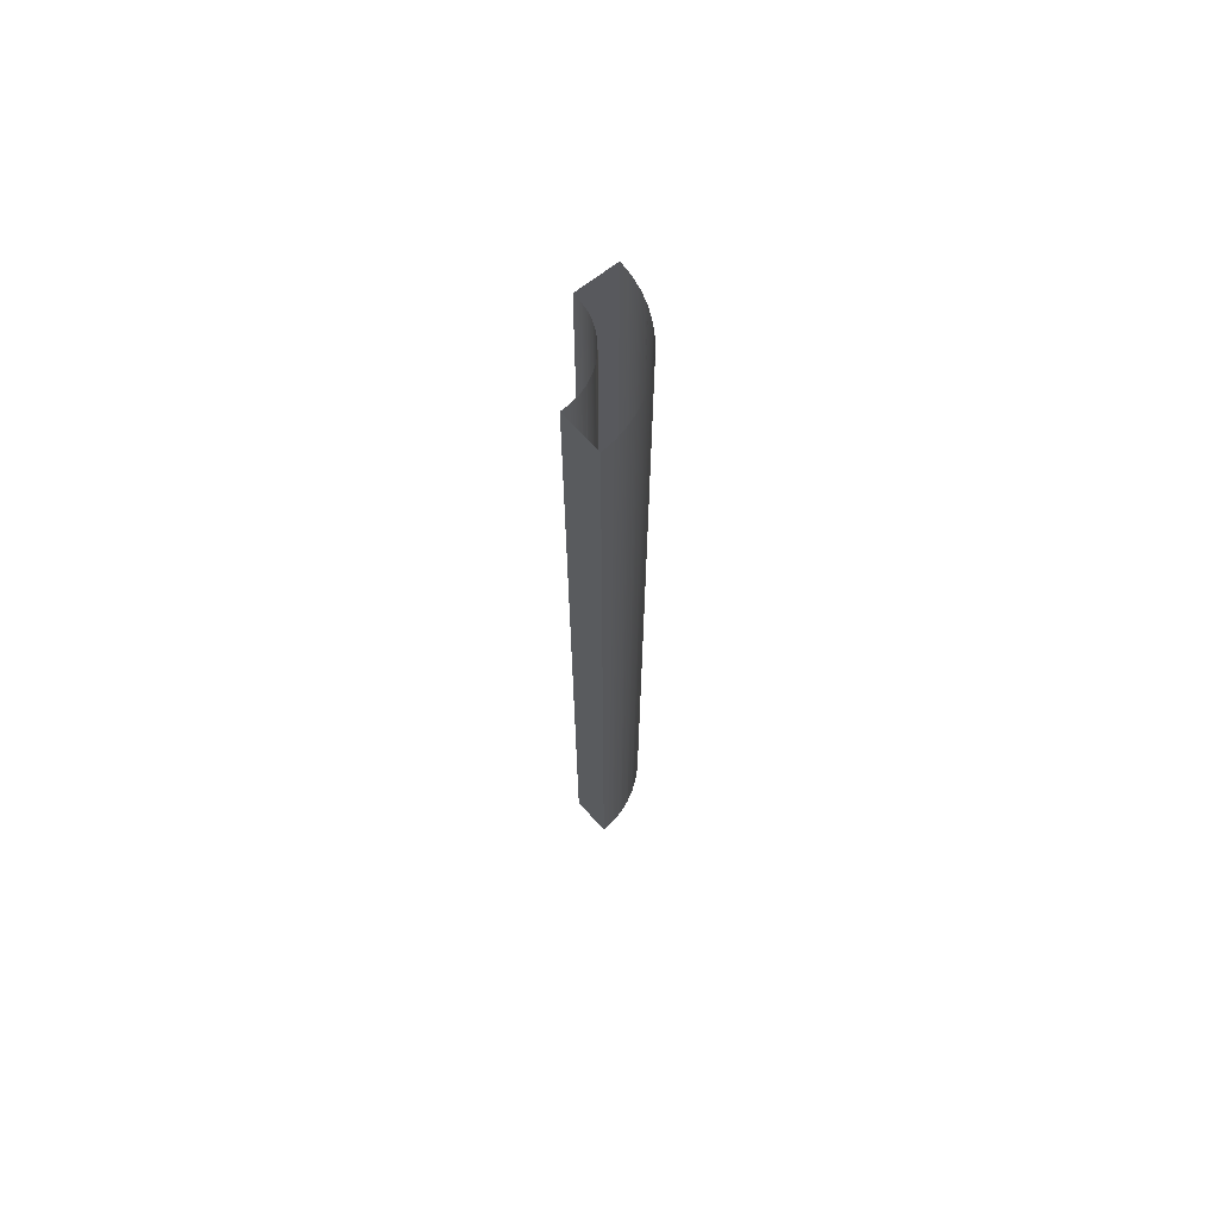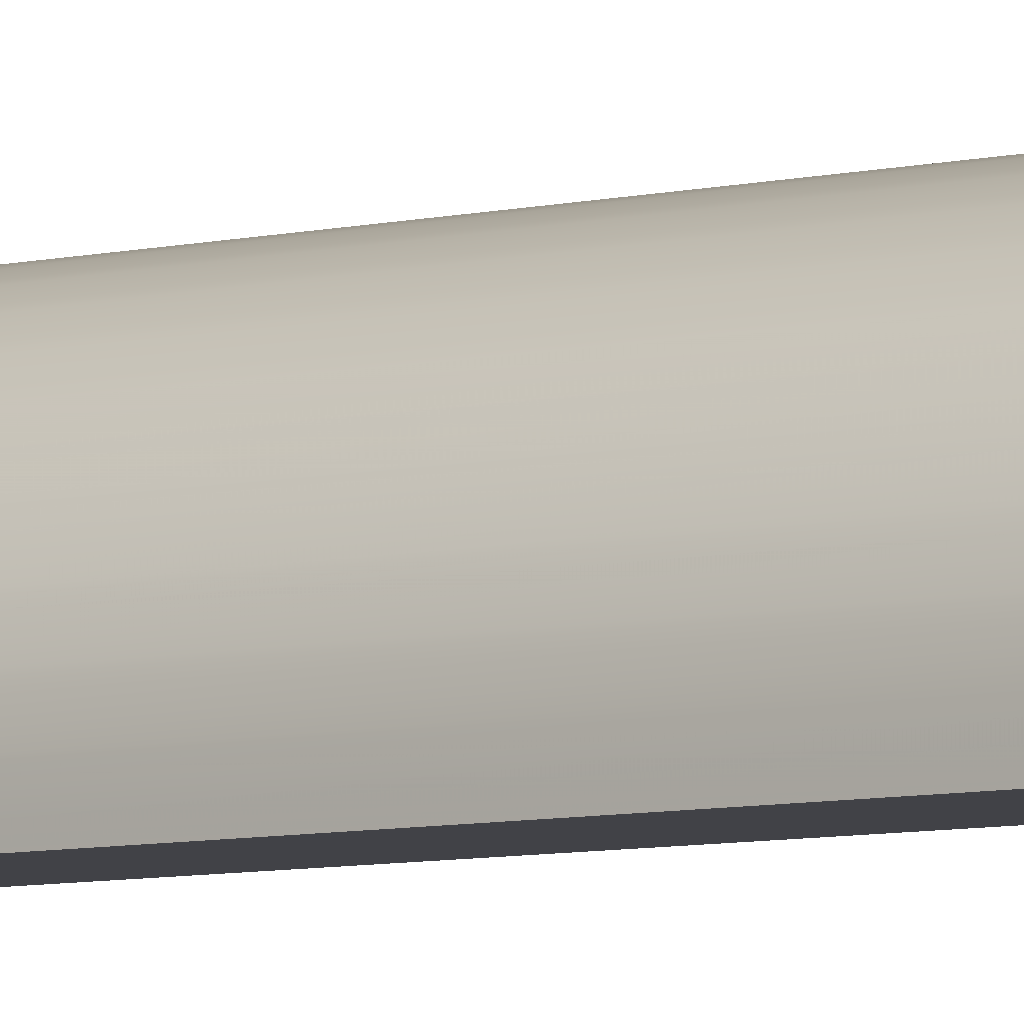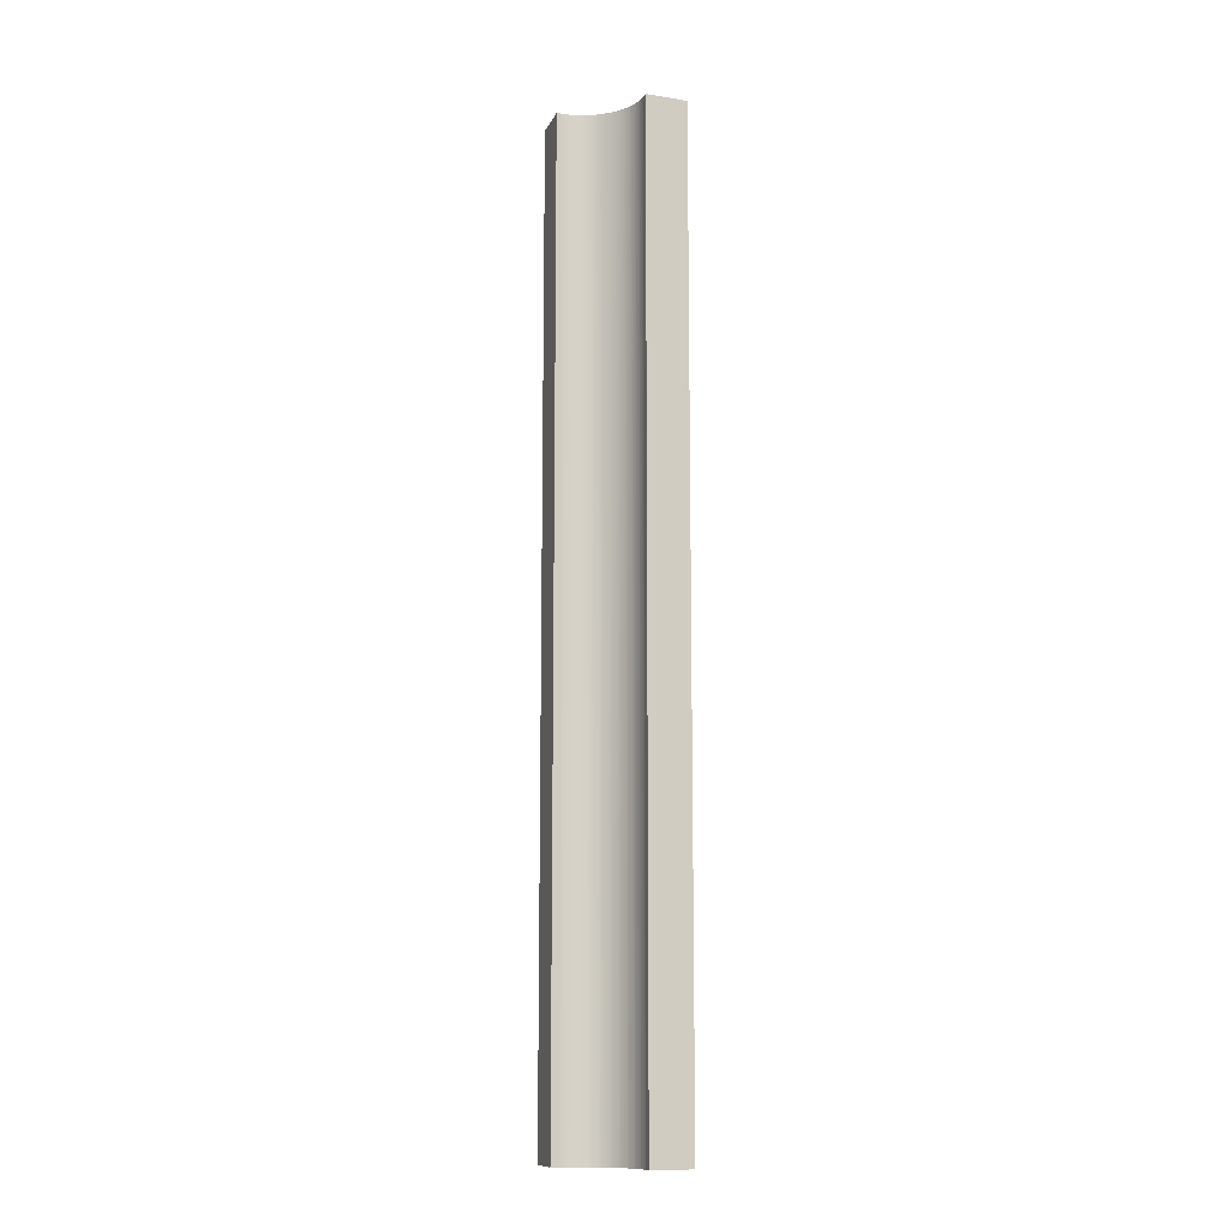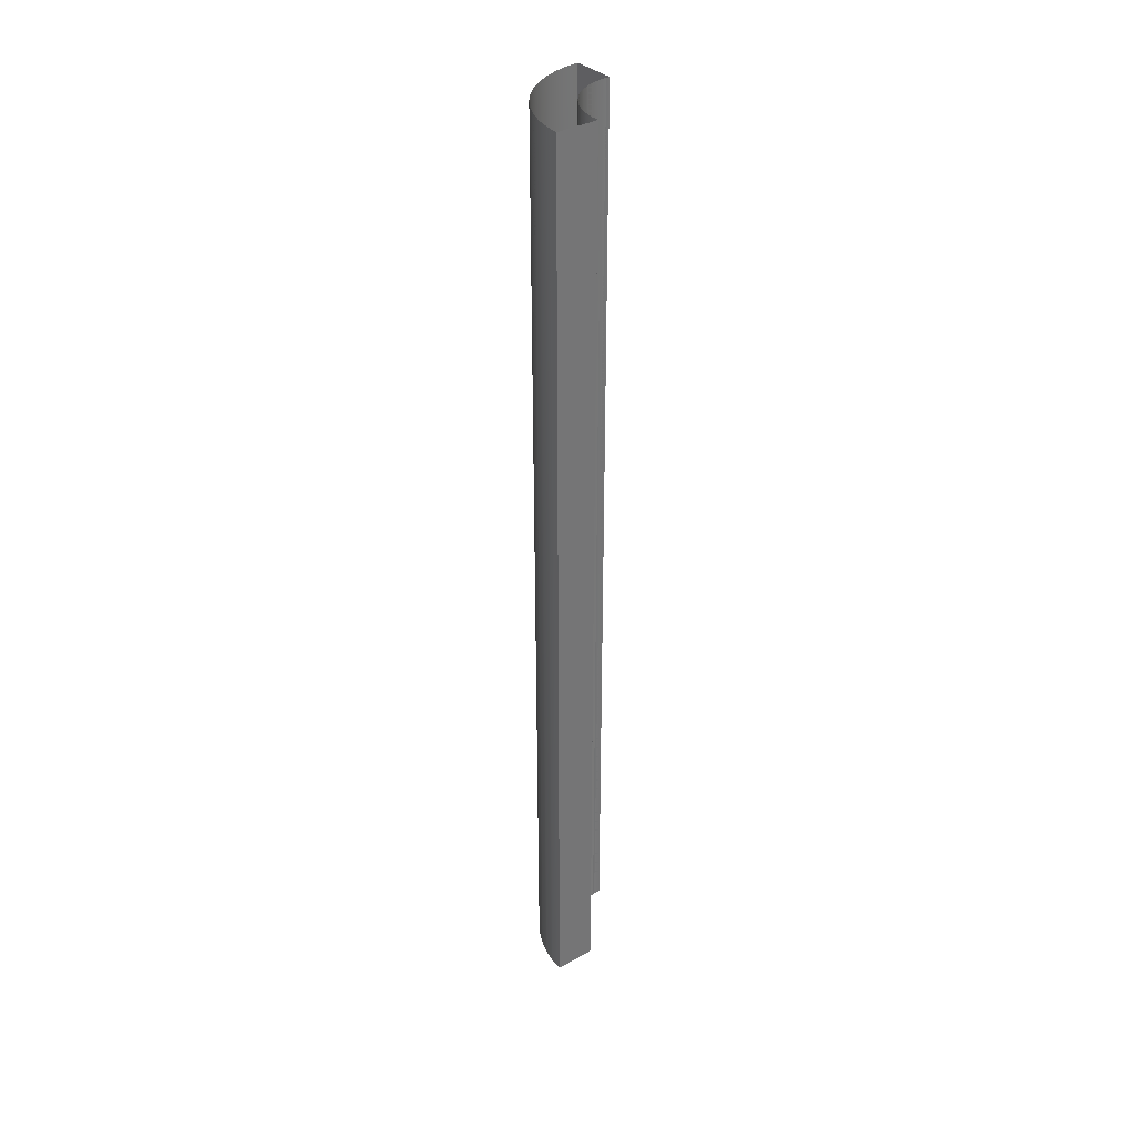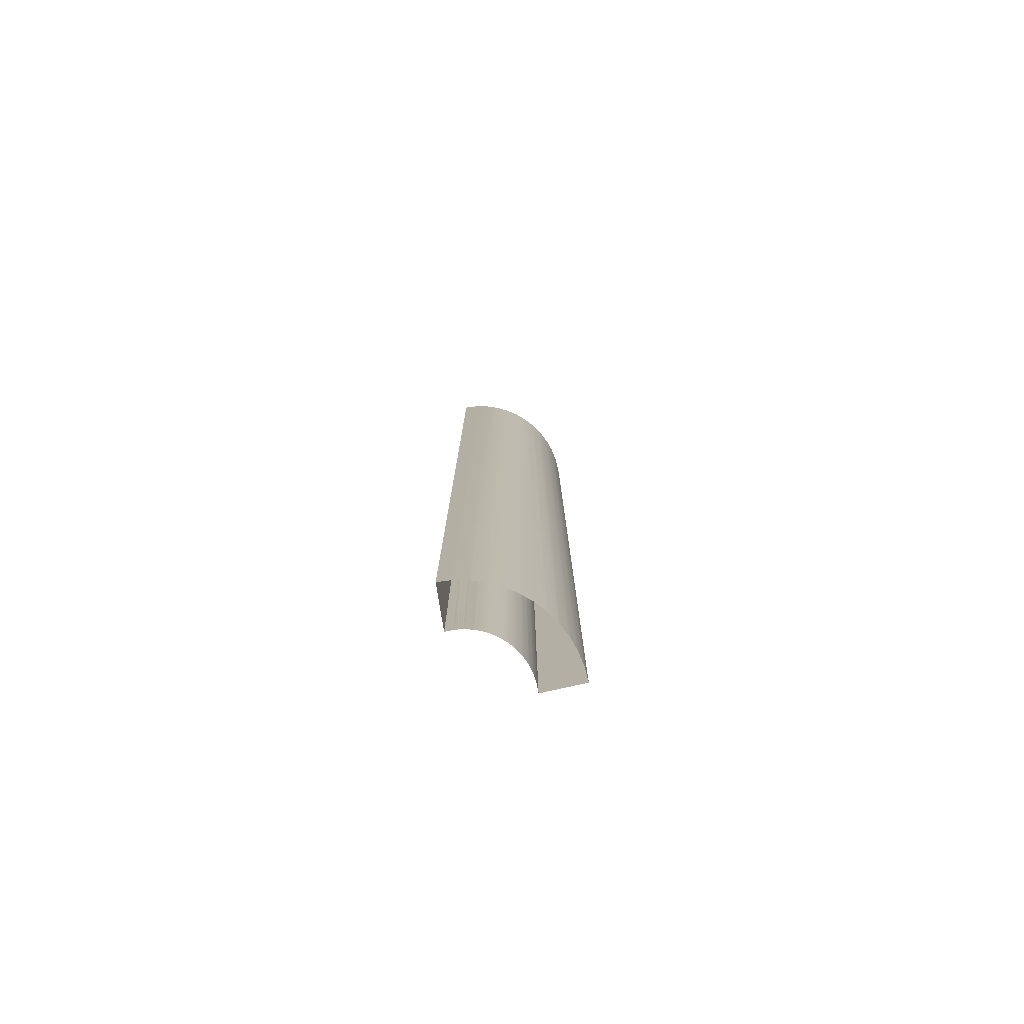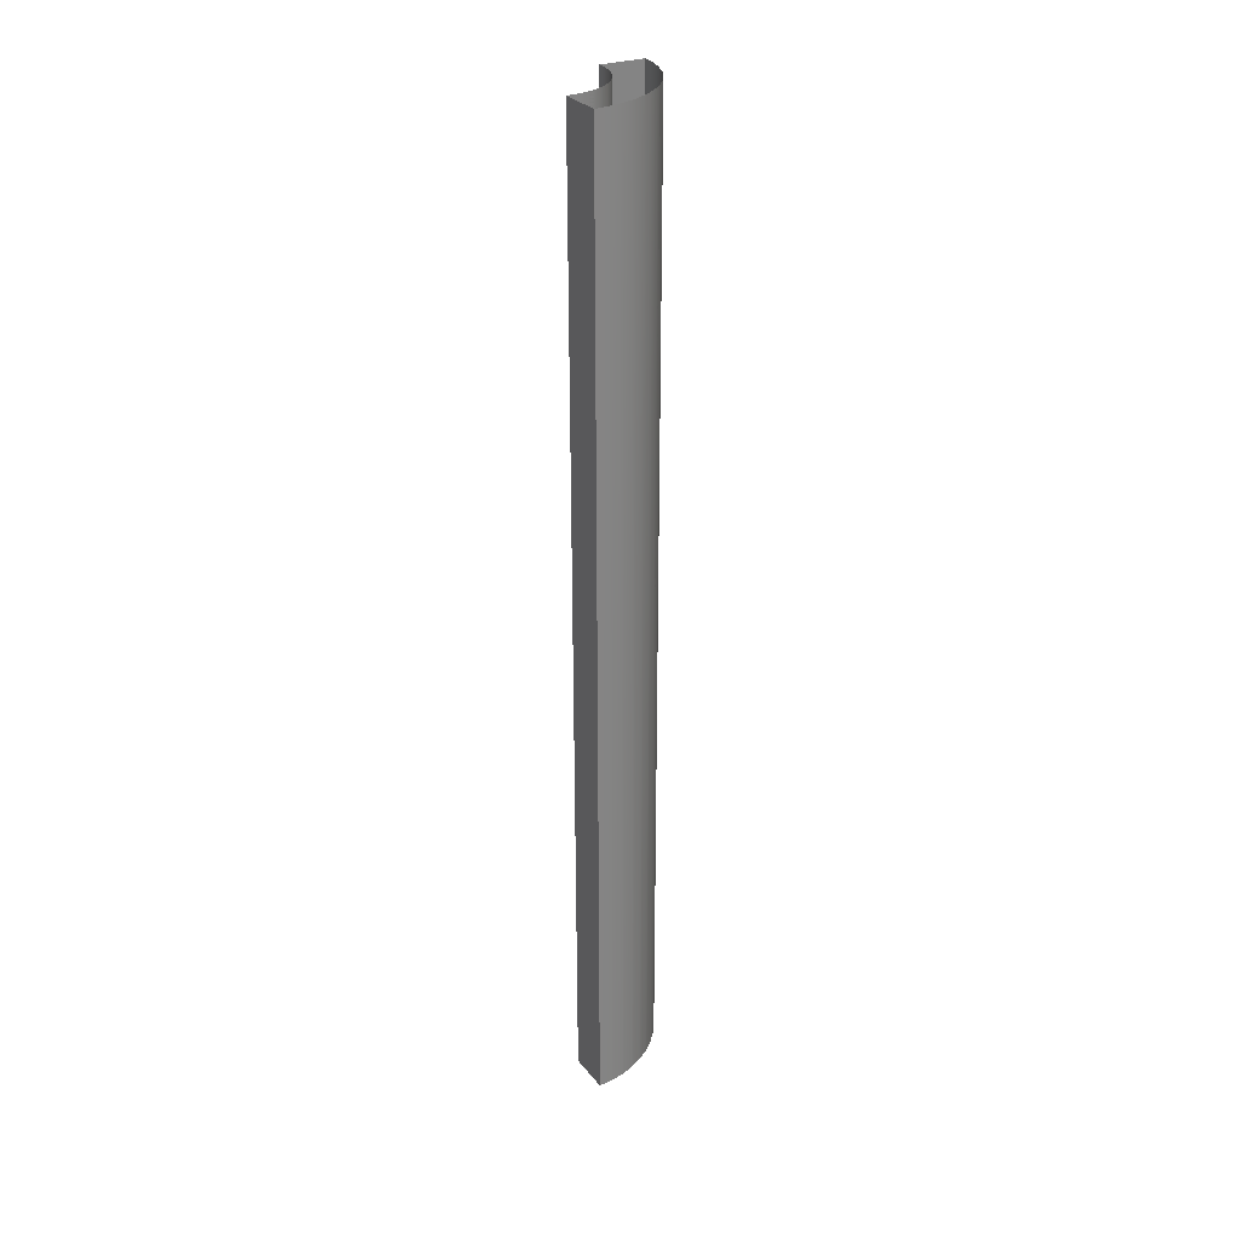
<metadata>
{"format":"obj","ext":"obj","renderer":"f3d","projection":"perspective","resolution":1024,"background":"white","views":[{"elev":68.6,"azim":-39.9,"up":"+Y"},{"elev":-5.4,"azim":132.4,"up":"+Z"},{"elev":-11.6,"azim":-109.0,"up":"+Y"},{"elev":35.8,"azim":141.7,"up":"+Y"},{"elev":-78.2,"azim":10.8,"up":"+Y"},{"elev":29.6,"azim":-29.5,"up":"+Y"}]}
</metadata>
<code>
o model.012_model.28576
v 0.5334 0.1751 0.1867
v 0.533 -0.4281 0.1761
v 0.5337 -0.4281 0.1971
v 0.533 -0.4281 0.1761
v 0.5334 0.1751 0.1867
v 0.5337 -0.4281 0.1971
v 0.5356 -0.4281 0.2022
v 0.5339 0.1751 0.2023
v 0.5339 -0.4281 0.2023
v 0.5442 -0.4281 0.2014
v 0.5425 0.1751 0.2018
v 0.5425 -0.4281 0.2018
v 0.5527 -0.4281 0.1995
v 0.5511 0.1751 0.2001
v 0.5511 -0.4281 0.2001
v 0.5608 -0.4281 0.1965
v 0.5593 0.1751 0.1973
v 0.5593 -0.4281 0.1973
v 0.5685 -0.4281 0.1925
v 0.5671 0.1751 0.1934
v 0.5671 -0.4281 0.1934
v 0.5756 -0.4281 0.1875
v 0.5743 0.1751 0.1886
v 0.5743 -0.4281 0.1886
v 0.5831 0.1751 0.1802
v 0.5808 -0.4281 0.1829
v 0.5854 -0.4281 0.1776
v 0.5885 0.1751 0.1734
v 0.5866 -0.4281 0.1763
v 0.5904 -0.4281 0.1706
v 0.5929 0.1751 0.166
v 0.5914 -0.4281 0.1691
v 0.5945 -0.4281 0.1629
v 0.5963 0.1751 0.158
v 0.5952 -0.4281 0.1613
v 0.5975 -0.4281 0.1547
v 0.5987 0.1751 0.1497
v 0.598 -0.4281 0.1531
v 0.5994 -0.4281 0.1463
v 0.5999 0.1751 0.1411
v 0.5997 -0.4281 0.1446
v 0.6002 -0.4281 0.1376
v 0.5425 -0.4281 0.2018
v 0.539 0.1751 0.202
v 0.5425 0.1751 0.2018
v 0.5511 -0.4281 0.2001
v 0.5476 0.1751 0.2007
v 0.5511 0.1751 0.2001
v 0.5593 -0.4281 0.1973
v 0.556 0.1751 0.1984
v 0.5593 0.1751 0.1973
v 0.5671 -0.4281 0.1934
v 0.5639 0.1751 0.195
v 0.5671 0.1751 0.1934
v 0.5743 -0.4281 0.1886
v 0.5714 0.1751 0.1905
v 0.5743 0.1751 0.1886
v 0.5808 -0.4281 0.1829
v 0.5782 0.1751 0.1852
v 0.5808 0.1751 0.1829
v 0.5831 0.1751 0.1802
v 0.5854 -0.4281 0.1776
v 0.5866 -0.4281 0.1763
v 0.5885 0.1751 0.1734
v 0.5904 -0.4281 0.1706
v 0.5914 -0.4281 0.1691
v 0.5929 0.1751 0.166
v 0.5945 -0.4281 0.1629
v 0.5952 -0.4281 0.1613
v 0.5963 0.1751 0.158
v 0.5975 -0.4281 0.1547
v 0.598 -0.4281 0.1531
v 0.5987 0.1751 0.1497
v 0.5994 -0.4281 0.1463
v 0.5997 -0.4281 0.1446
v 0.5999 0.1751 0.1411
v 0.6002 -0.4281 0.1376
v 0.5374 -0.4281 0.1762
v 0.5385 0.1751 0.1762
v 0.5385 -0.4281 0.1762
v 0.5429 -0.4281 0.1756
v 0.544 0.1751 0.1754
v 0.544 -0.4281 0.1754
v 0.5482 -0.4281 0.1742
v 0.5493 0.1751 0.1739
v 0.5493 -0.4281 0.1739
v 0.5533 -0.4281 0.1721
v 0.5543 0.1751 0.1717
v 0.5543 -0.4281 0.1717
v 0.558 -0.4281 0.1693
v 0.5589 0.1751 0.1687
v 0.5589 -0.4281 0.1687
v 0.5622 -0.4281 0.1658
v 0.5631 0.1751 0.1651
v 0.5631 -0.4281 0.1651
v 0.5652 0.1751 0.1626
v 0.5667 -0.4281 0.161
v 0.5638 -0.4281 0.1643
v 0.5684 0.1751 0.1582
v 0.5696 -0.4281 0.1563
v 0.5673 -0.4281 0.16
v 0.571 0.1751 0.1533
v 0.5719 -0.4281 0.1513
v 0.5701 -0.4281 0.1553
v 0.5728 0.1751 0.1481
v 0.5734 -0.4281 0.146
v 0.5722 -0.4281 0.1503
v 0.5738 0.1751 0.1428
v 0.5741 -0.4281 0.1406
v 0.5735 -0.4281 0.1449
v 0.5741 0.1751 0.1373
v 0.574 -0.4281 0.1351
v 0.5741 -0.4281 0.1395
v 0.533 -0.4281 0.1761
v 0.5352 0.1751 0.1761
v 0.533 0.1751 0.1761
v 0.5385 -0.4281 0.1762
v 0.5407 0.1751 0.1759
v 0.5385 0.1751 0.1762
v 0.544 -0.4281 0.1754
v 0.5461 0.1751 0.1748
v 0.544 0.1751 0.1754
v 0.5493 -0.4281 0.1739
v 0.5513 0.1751 0.173
v 0.5493 0.1751 0.1739
v 0.5543 -0.4281 0.1717
v 0.5561 0.1751 0.1705
v 0.5543 0.1751 0.1717
v 0.5589 -0.4281 0.1687
v 0.5606 0.1751 0.1673
v 0.5589 0.1751 0.1687
v 0.5667 -0.4281 0.161
v 0.5652 0.1751 0.1626
v 0.5638 -0.4281 0.1643
v 0.5696 -0.4281 0.1563
v 0.5684 0.1751 0.1582
v 0.5673 -0.4281 0.16
v 0.5719 -0.4281 0.1513
v 0.571 0.1751 0.1533
v 0.5701 -0.4281 0.1553
v 0.5734 -0.4281 0.146
v 0.5728 0.1751 0.1481
v 0.5722 -0.4281 0.1503
v 0.5741 -0.4281 0.1406
v 0.5738 0.1751 0.1428
v 0.5735 -0.4281 0.1449
v 0.574 -0.4281 0.1351
v 0.5741 0.1751 0.1373
v 0.5741 -0.4281 0.1395
v 0.595 -0.4281 0.1358
v 0.6003 0.1751 0.1359
v 0.6003 -0.4281 0.1359
v 0.574 -0.4281 0.1351
v 0.5846 0.1751 0.1354
v 0.574 0.1751 0.1351
v 0.6003 0.1751 0.1359
v 0.5631 0.1751 0.1651
v 0.5622 -0.4281 0.1658
v 0.5631 -0.4281 0.1651
v 0.5339 0.1751 0.2023
v 0.5339 0.1751 0.2023
v 0.539 0.1751 0.202
v 0.5476 0.1751 0.2007
v 0.556 0.1751 0.1984
v 0.5639 0.1751 0.195
v 0.5714 0.1751 0.1905
v 0.5782 0.1751 0.1852
v 0.5808 0.1751 0.1829
v 0.5866 0.1751 0.1763
v 0.5914 0.1751 0.1691
v 0.5952 0.1751 0.1613
v 0.598 0.1751 0.1531
v 0.5997 0.1751 0.1446
v 0.5339 0.1751 0.2023
v 0.5356 -0.4281 0.2022
v 0.5339 -0.4281 0.2023
v 0.5442 -0.4281 0.2014
v 0.5527 -0.4281 0.1995
v 0.5608 -0.4281 0.1965
v 0.5685 -0.4281 0.1925
v 0.5756 -0.4281 0.1875
v 0.5866 0.1751 0.1763
v 0.5914 0.1751 0.1691
v 0.5952 0.1751 0.1613
v 0.598 0.1751 0.1531
v 0.5997 0.1751 0.1446
v 0.6003 0.1751 0.1359
v 0.5352 0.1751 0.1761
v 0.533 -0.4281 0.1761
v 0.533 0.1751 0.1761
v 0.5407 0.1751 0.1759
v 0.5461 0.1751 0.1748
v 0.5513 0.1751 0.173
v 0.5561 0.1751 0.1705
v 0.5606 0.1751 0.1673
v 0.5667 0.1751 0.161
v 0.5696 0.1751 0.1563
v 0.5719 0.1751 0.1513
v 0.5734 0.1751 0.146
v 0.5741 0.1751 0.1406
v 0.5374 -0.4281 0.1762
v 0.5429 -0.4281 0.1756
v 0.5482 -0.4281 0.1742
v 0.5533 -0.4281 0.1721
v 0.558 -0.4281 0.1693
v 0.5667 0.1751 0.161
v 0.5696 0.1751 0.1563
v 0.5719 0.1751 0.1513
v 0.5734 0.1751 0.146
v 0.5741 0.1751 0.1406
v 0.5846 0.1751 0.1354
v 0.574 -0.4281 0.1351
v 0.574 0.1751 0.1351
v 0.6003 0.1751 0.1359
v 0.595 -0.4281 0.1358
v 0.6003 -0.4281 0.1359
v 0.533 0.1751 0.1761
v 0.533 0.1751 0.1761
v 0.574 0.1751 0.1351
v 0.574 0.1751 0.1351
v 0.6003 -0.4281 0.1359
v 0.5339 -0.4281 0.2023
v 0.5339 -0.4281 0.2023
v 0.6003 -0.4281 0.1359
f 1 2 3
f 4 5 6
f 7 8 9
f 10 11 12
f 13 14 15
f 16 17 18
f 19 20 21
f 22 23 24
f 25 26 27
f 28 29 30
f 31 32 33
f 34 35 36
f 37 38 39
f 40 41 42
f 43 44 45
f 46 47 48
f 49 50 51
f 52 53 54
f 55 56 57
f 58 59 60
f 58 61 62
f 63 64 65
f 66 67 68
f 69 70 71
f 72 73 74
f 75 76 77
f 78 79 80
f 81 82 83
f 84 85 86
f 87 88 89
f 90 91 92
f 93 94 95
f 96 97 98
f 99 100 101
f 102 103 104
f 105 106 107
f 108 109 110
f 111 112 113
f 114 115 116
f 117 118 119
f 120 121 122
f 123 124 125
f 126 127 128
f 129 130 131
f 132 133 134
f 135 136 137
f 138 139 140
f 141 142 143
f 144 145 146
f 147 148 149
f 150 151 152
f 153 154 155
f 42 156 40
f 157 158 159
f 3 160 1
f 161 6 5
f 162 12 11
f 163 15 14
f 164 18 17
f 165 21 20
f 166 24 23
f 167 26 168
f 27 169 25
f 30 170 28
f 33 171 31
f 36 172 34
f 39 173 37
f 174 175 176
f 45 177 43
f 48 178 46
f 51 179 49
f 54 180 52
f 57 181 55
f 182 62 61
f 183 65 64
f 184 68 67
f 185 71 70
f 186 74 73
f 187 77 76
f 188 189 190
f 191 80 79
f 192 83 82
f 193 86 85
f 194 89 88
f 195 92 91
f 98 94 96
f 101 196 99
f 104 197 102
f 107 198 105
f 110 199 108
f 113 200 111
f 119 201 117
f 122 202 120
f 125 203 123
f 128 204 126
f 131 205 129
f 157 134 133
f 206 137 136
f 207 140 139
f 208 143 142
f 209 146 145
f 210 149 148
f 211 212 213
f 214 215 216
f 1 217 2
f 4 218 5
f 7 162 8
f 10 163 11
f 13 164 14
f 16 165 17
f 19 166 20
f 22 167 23
f 25 168 26
f 28 169 29
f 31 170 32
f 34 171 35
f 37 172 38
f 40 173 41
f 43 175 44
f 46 177 47
f 49 178 50
f 52 179 53
f 55 180 56
f 58 181 59
f 58 60 61
f 63 182 64
f 66 183 67
f 69 184 70
f 72 185 73
f 75 186 76
f 78 188 79
f 81 191 82
f 84 192 85
f 87 193 88
f 90 194 91
f 93 195 94
f 96 196 97
f 99 197 100
f 102 198 103
f 105 199 106
f 108 200 109
f 111 219 112
f 114 201 115
f 117 202 118
f 120 203 121
f 123 204 124
f 126 205 127
f 129 158 130
f 132 206 133
f 135 207 136
f 138 208 139
f 141 209 142
f 144 210 145
f 147 220 148
f 150 211 151
f 153 215 154
f 42 221 156
f 157 130 158
f 3 222 160
f 161 223 6
f 162 7 12
f 163 10 15
f 164 13 18
f 165 16 21
f 166 19 24
f 167 22 26
f 27 29 169
f 30 32 170
f 33 35 171
f 36 38 172
f 39 41 173
f 174 44 175
f 45 47 177
f 48 50 178
f 51 53 179
f 54 56 180
f 57 59 181
f 182 63 62
f 183 66 65
f 184 69 68
f 185 72 71
f 186 75 74
f 187 224 77
f 188 78 189
f 191 81 80
f 192 84 83
f 193 87 86
f 194 90 89
f 195 93 92
f 98 95 94
f 101 97 196
f 104 100 197
f 107 103 198
f 110 106 199
f 113 109 200
f 119 115 201
f 122 118 202
f 125 121 203
f 128 124 204
f 131 127 205
f 157 159 134
f 206 132 137
f 207 135 140
f 208 138 143
f 209 141 146
f 210 144 149
f 211 150 212
f 214 154 215

</code>
